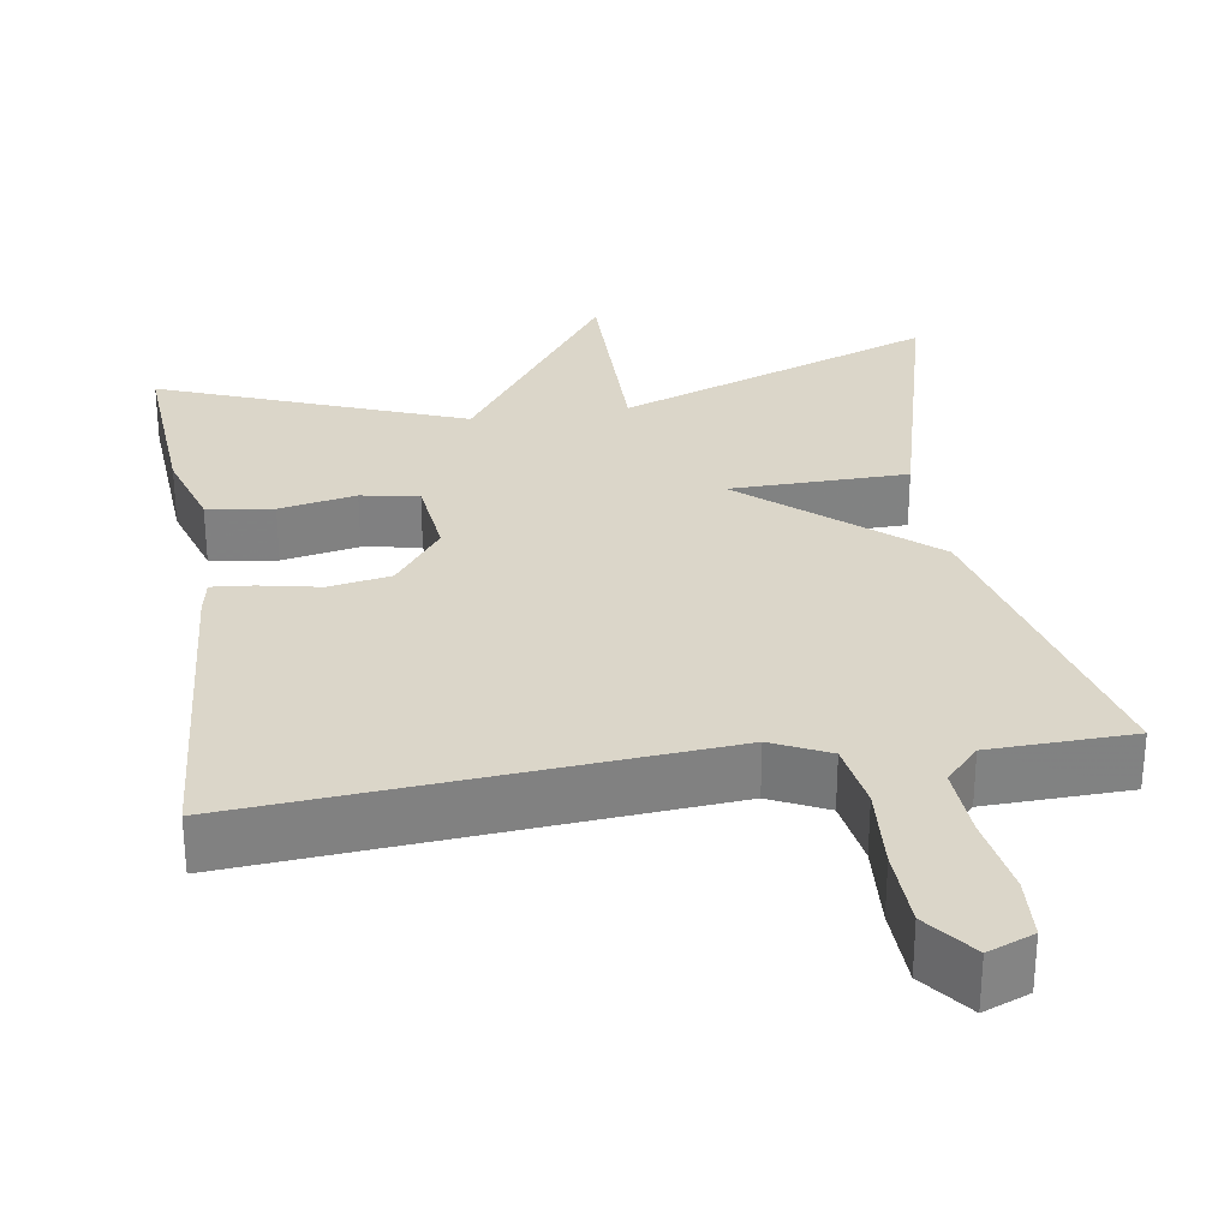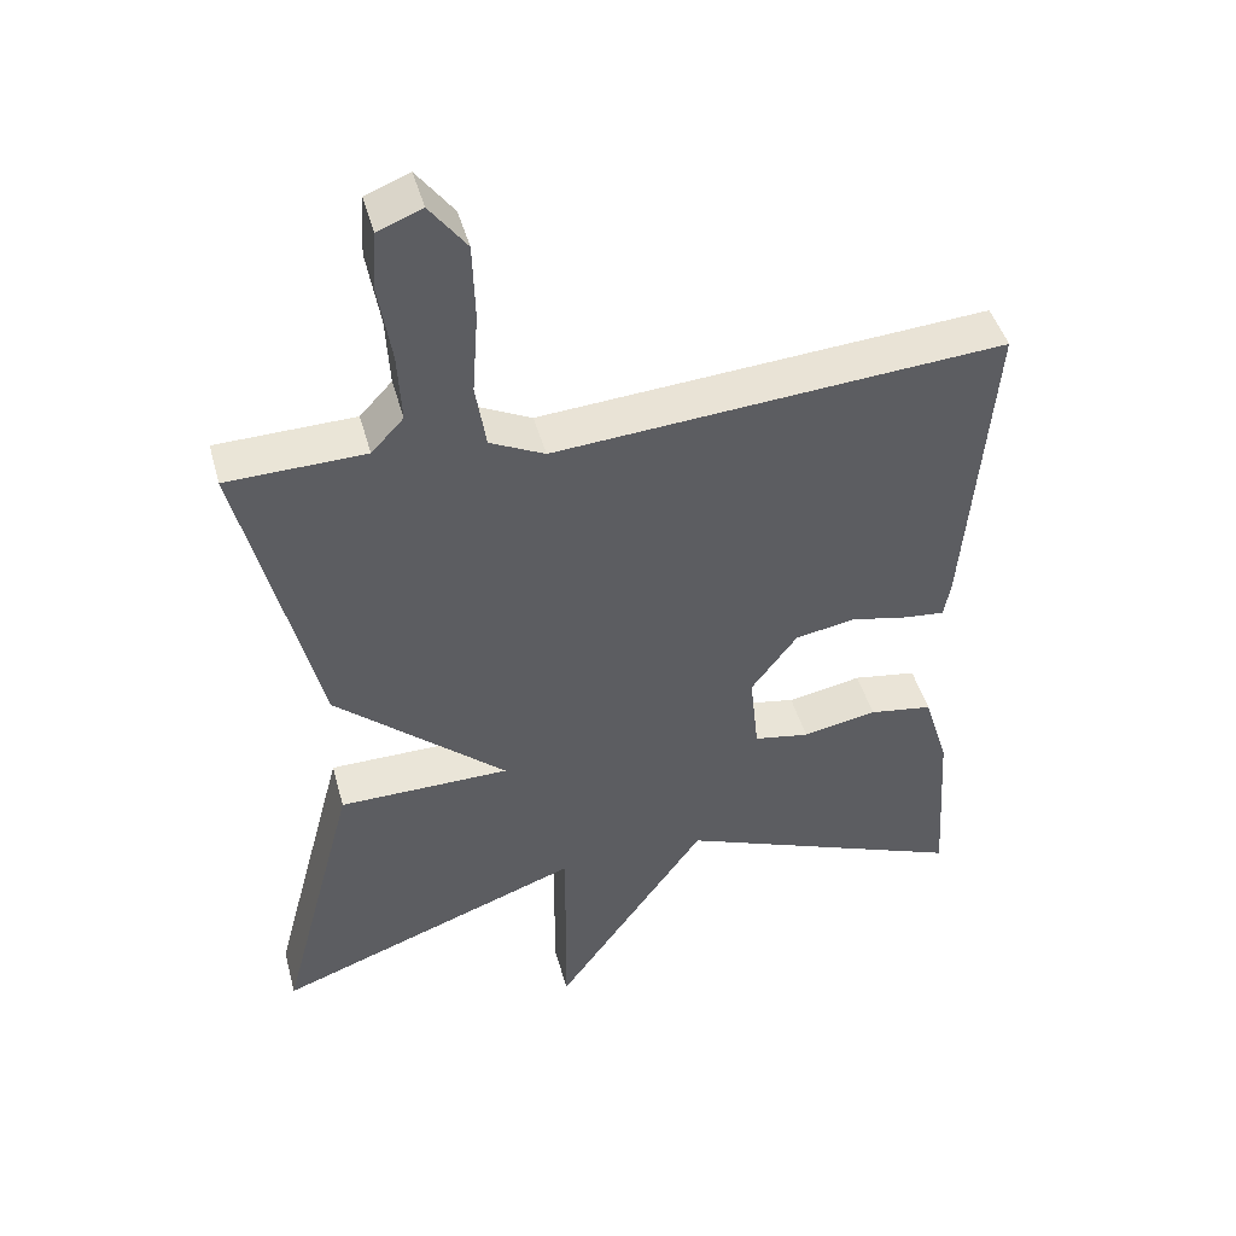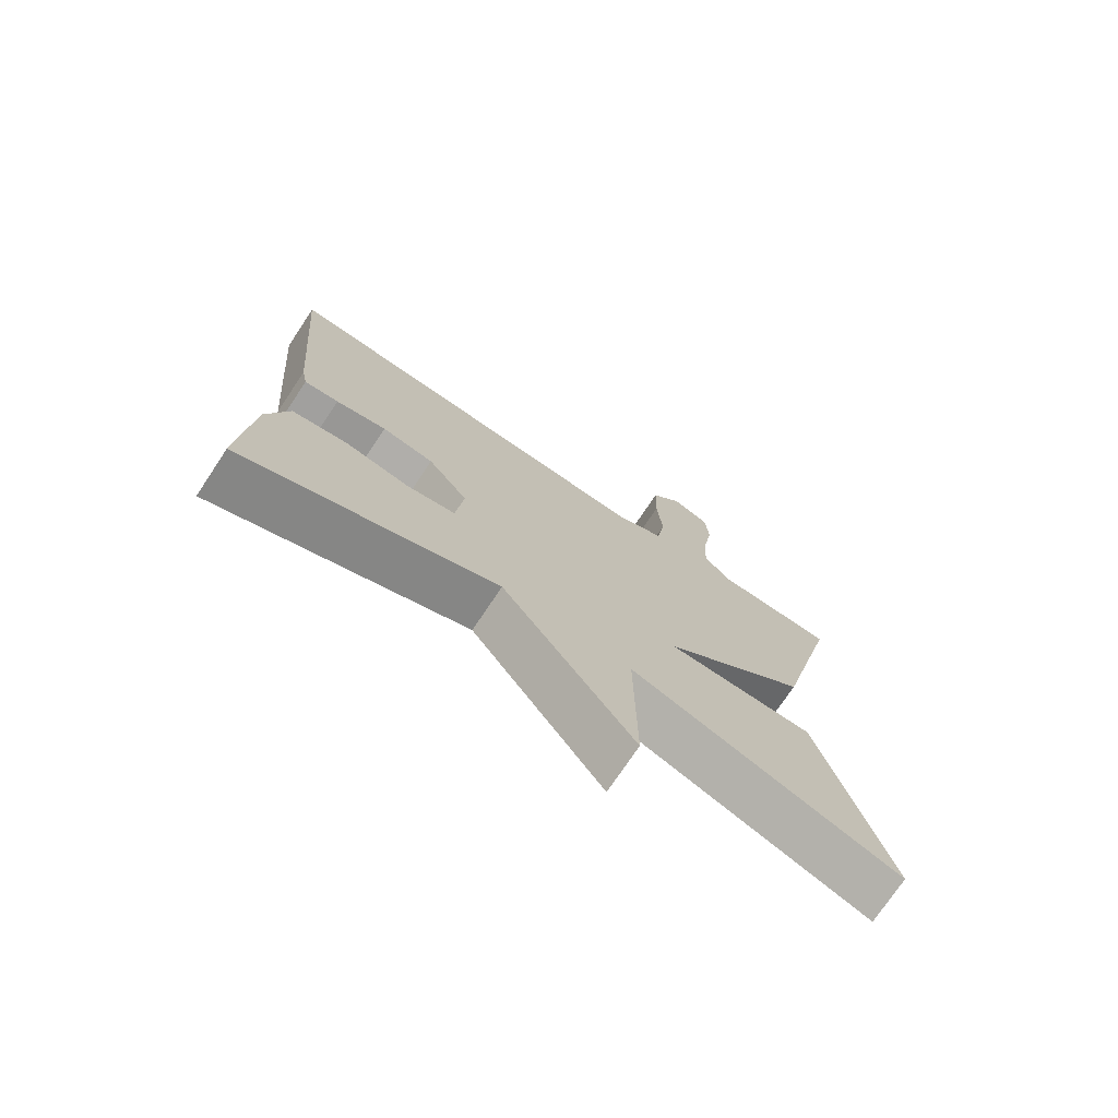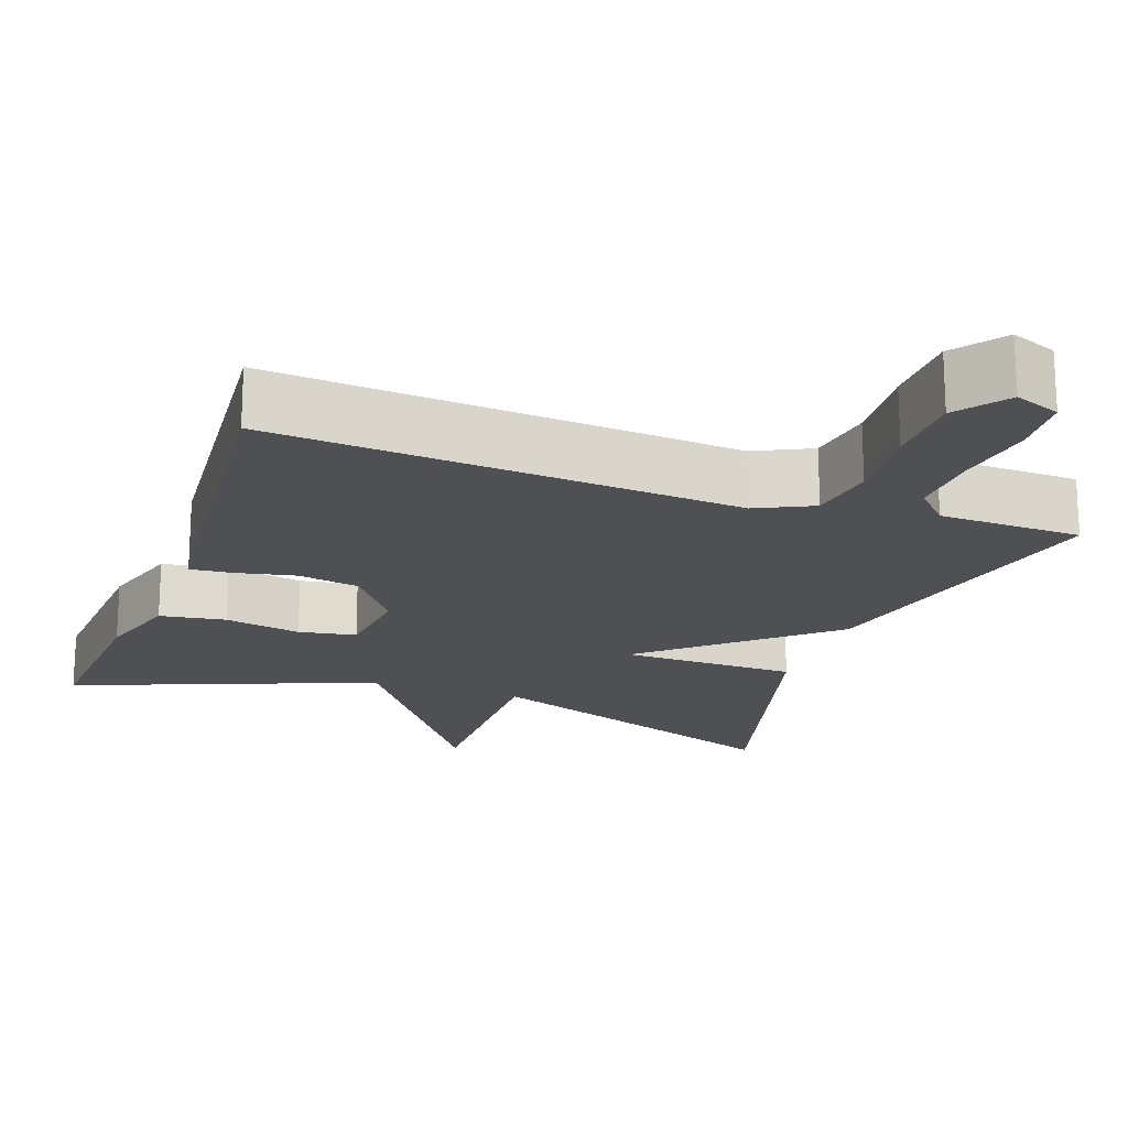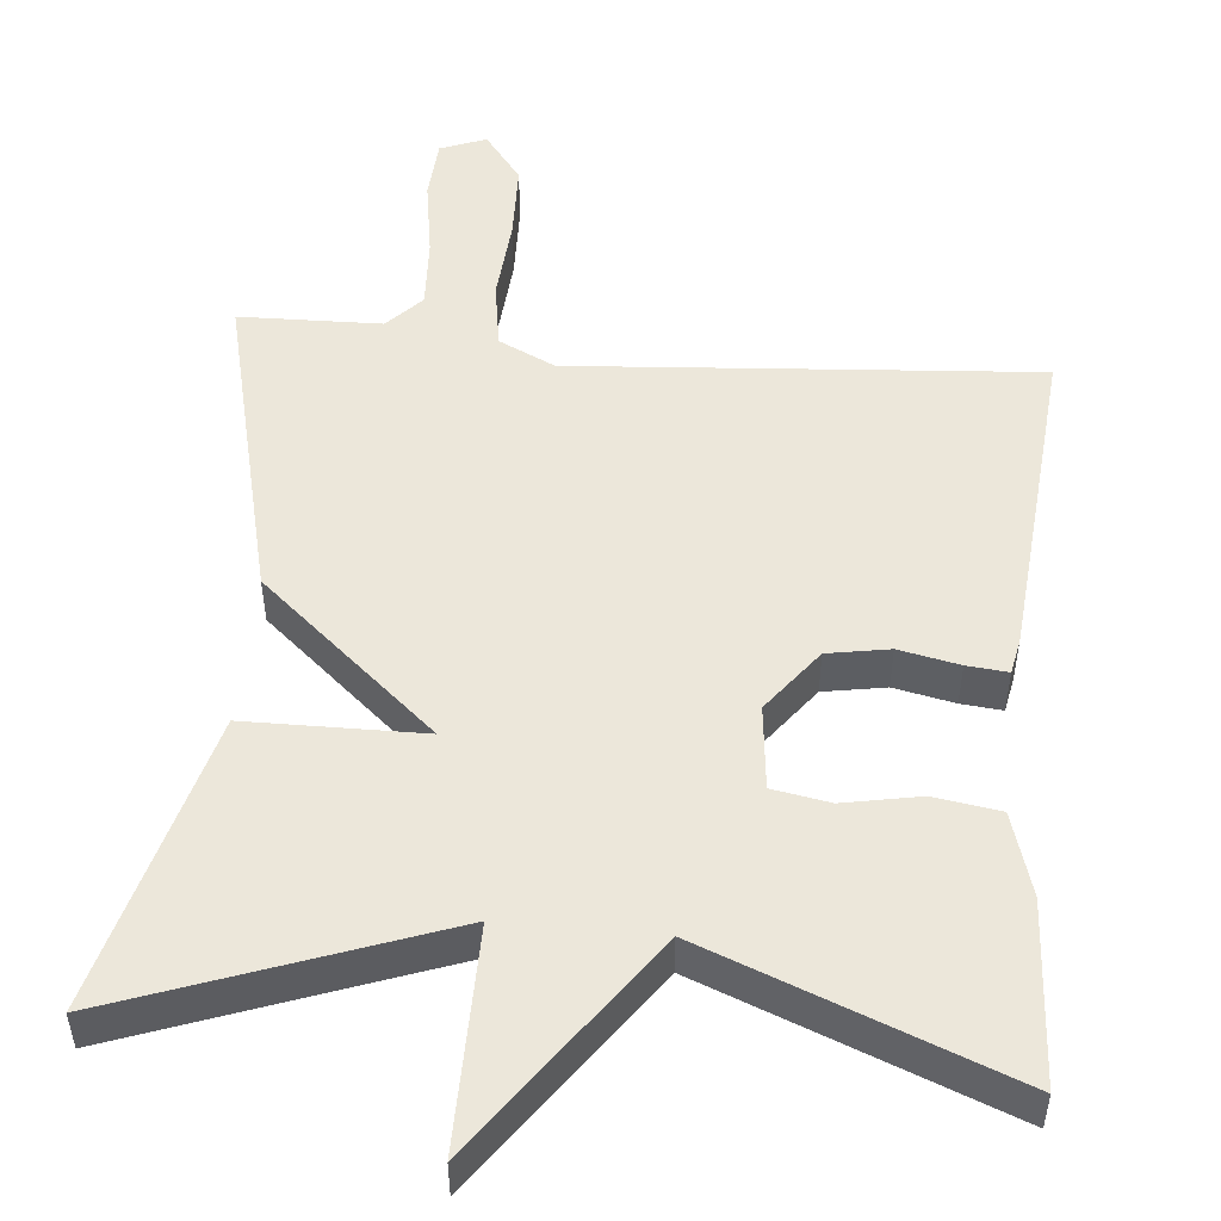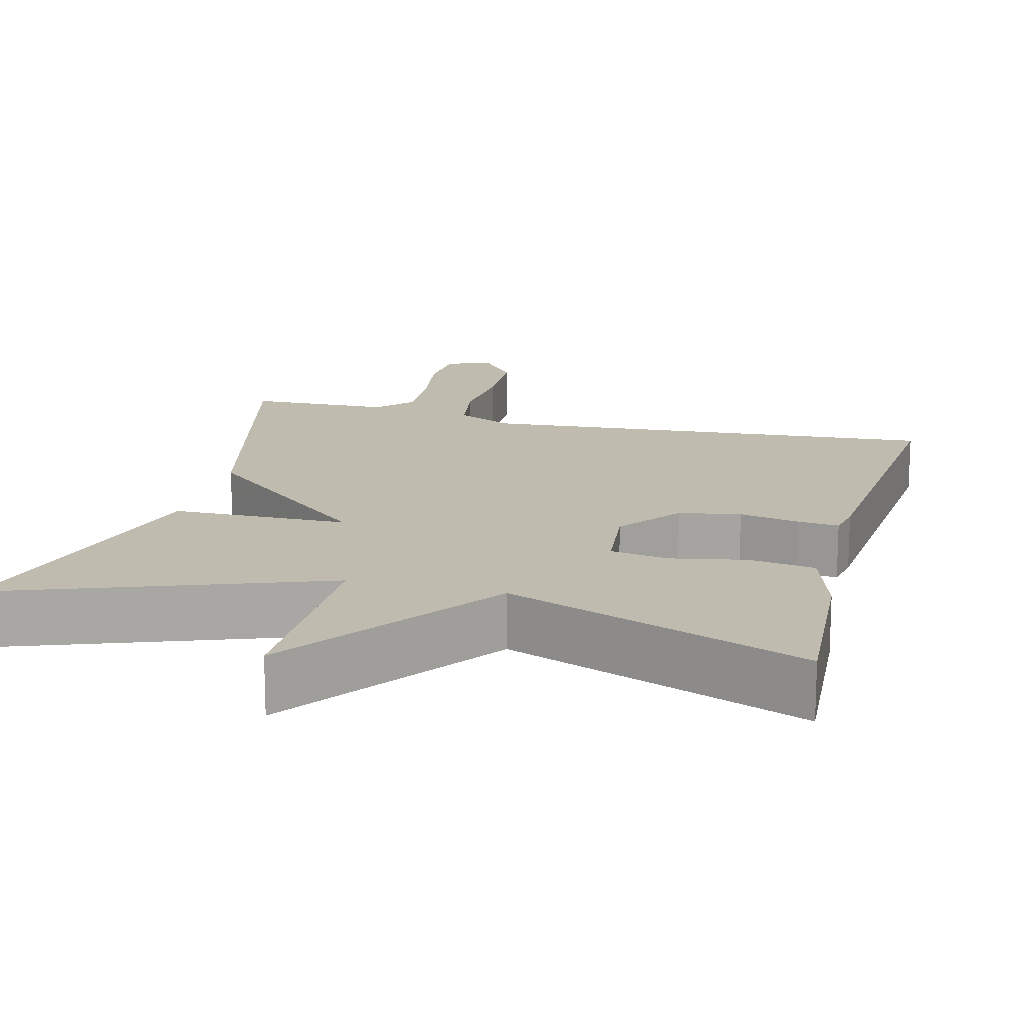
<metadata>
{"format":"obj","ext":"obj","renderer":"f3d","projection":"perspective","resolution":1024,"background":"white","views":[{"elev":29.8,"azim":-9.0,"up":"+Y"},{"elev":45.2,"azim":164.9,"up":"+Z"},{"elev":-74.4,"azim":-33.7,"up":"+Z"},{"elev":-19.2,"azim":-19.5,"up":"+Y"},{"elev":50.8,"azim":-174.6,"up":"+Y"},{"elev":16.0,"azim":-165.6,"up":"+Y"}]}
</metadata>
<code>
v 0.5 0.07 0.5
v 0.398 0.07 0.085
v 0.17 0.07 -0.112
v 0.398 0.07 -0.115
v 0.5 0.07 -0.5
v 0.089 0.07 -0.349
v 0.091 0.07 -0.633
v -0.111 0.07 -0.349
v -0.5 0.07 -0.5
v -0.485 0.07 -0.265
v -0.452 0.07 -0.158
v -0.367 0.07 -0.145
v -0.268 0.07 -0.164
v -0.194 0.07 -0.151
v -0.182 0.07 -0.042
v -0.244 0.07 0.04
v -0.324 0.07 0.054
v -0.402 0.07 0.038
v -0.455 0.07 0.033
v -0.464 0.07 0.079
v -0.5 0.07 0.5
v 0.1 0.07 0.454
v 0.173 0.07 0.489
v 0.187 0.07 0.576
v 0.179 0.07 0.684
v 0.182 0.07 0.785
v 0.231 0.07 0.849
v 0.29 0.07 0.826
v 0.295 0.07 0.746
v 0.278 0.07 0.643
v 0.273 0.07 0.551
v 0.316 0.07 0.505
v 0.5 0 0.5
v 0.398 0 0.085
v 0.17 0 -0.112
v 0.398 0 -0.115
v 0.5 0 -0.5
v 0.089 0 -0.349
v 0.091 0 -0.633
v -0.111 0 -0.349
v -0.5 0 -0.5
v -0.485 0 -0.265
v -0.452 0 -0.158
v -0.367 0 -0.145
v -0.268 0 -0.164
v -0.194 0 -0.151
v -0.182 0 -0.042
v -0.244 0 0.04
v -0.324 0 0.054
v -0.402 0 0.038
v -0.455 0 0.033
v -0.464 0 0.079
v -0.5 0 0.5
v 0.1 0 0.454
v 0.173 0 0.489
v 0.187 0 0.576
v 0.179 0 0.684
v 0.182 0 0.785
v 0.231 0 0.849
v 0.29 0 0.826
v 0.295 0 0.746
v 0.278 0 0.643
v 0.273 0 0.551
v 0.316 0 0.505
f 28 29 30
f 27 28 30
f 26 27 30
f 25 26 30
f 24 25 30
f 23 24 30 31
f 20 21 22
f 19 20 22
f 18 19 22
f 17 18 22
f 16 17 22 23
f 23 31 32
f 16 23 32
f 15 16 32
f 11 12 13
f 10 11 13
f 9 10 13
f 8 9 13
f 8 13 14
f 8 14 15
f 7 8 15
f 6 7 15
f 3 4 5 6
f 1 2 3
f 32 1 3
f 15 32 3
f 3 6 15
f 62 61 60
f 62 60 59
f 62 59 58
f 62 58 57
f 62 57 56
f 63 62 56 55
f 54 53 52
f 54 52 51
f 54 51 50
f 54 50 49
f 55 54 49 48
f 64 63 55
f 64 55 48
f 64 48 47
f 45 44 43
f 45 43 42
f 45 42 41
f 45 41 40
f 46 45 40
f 47 46 40
f 47 40 39
f 47 39 38
f 38 37 36 35
f 35 34 33
f 35 33 64
f 35 64 47
f 47 38 35
f 1 33 34 2
f 2 34 35 3
f 3 35 36 4
f 4 36 37 5
f 5 37 38 6
f 6 38 39 7
f 7 39 40 8
f 8 40 41 9
f 9 41 42 10
f 10 42 43 11
f 11 43 44 12
f 12 44 45 13
f 13 45 46 14
f 14 46 47 15
f 15 47 48 16
f 16 48 49 17
f 17 49 50 18
f 18 50 51 19
f 19 51 52 20
f 20 52 53 21
f 21 53 54 22
f 22 54 55 23
f 23 55 56 24
f 24 56 57 25
f 25 57 58 26
f 26 58 59 27
f 27 59 60 28
f 28 60 61 29
f 29 61 62 30
f 30 62 63 31
f 31 63 64 32
f 32 64 33 1

</code>
